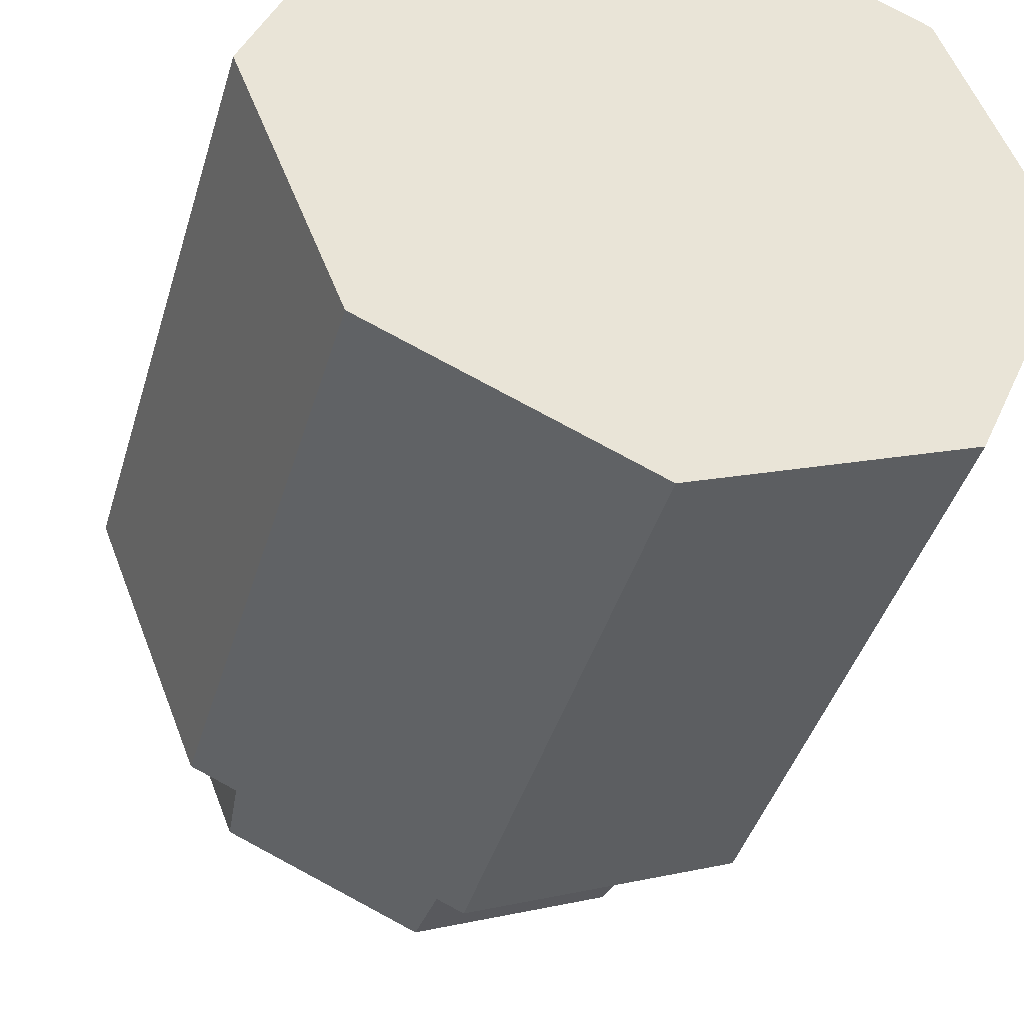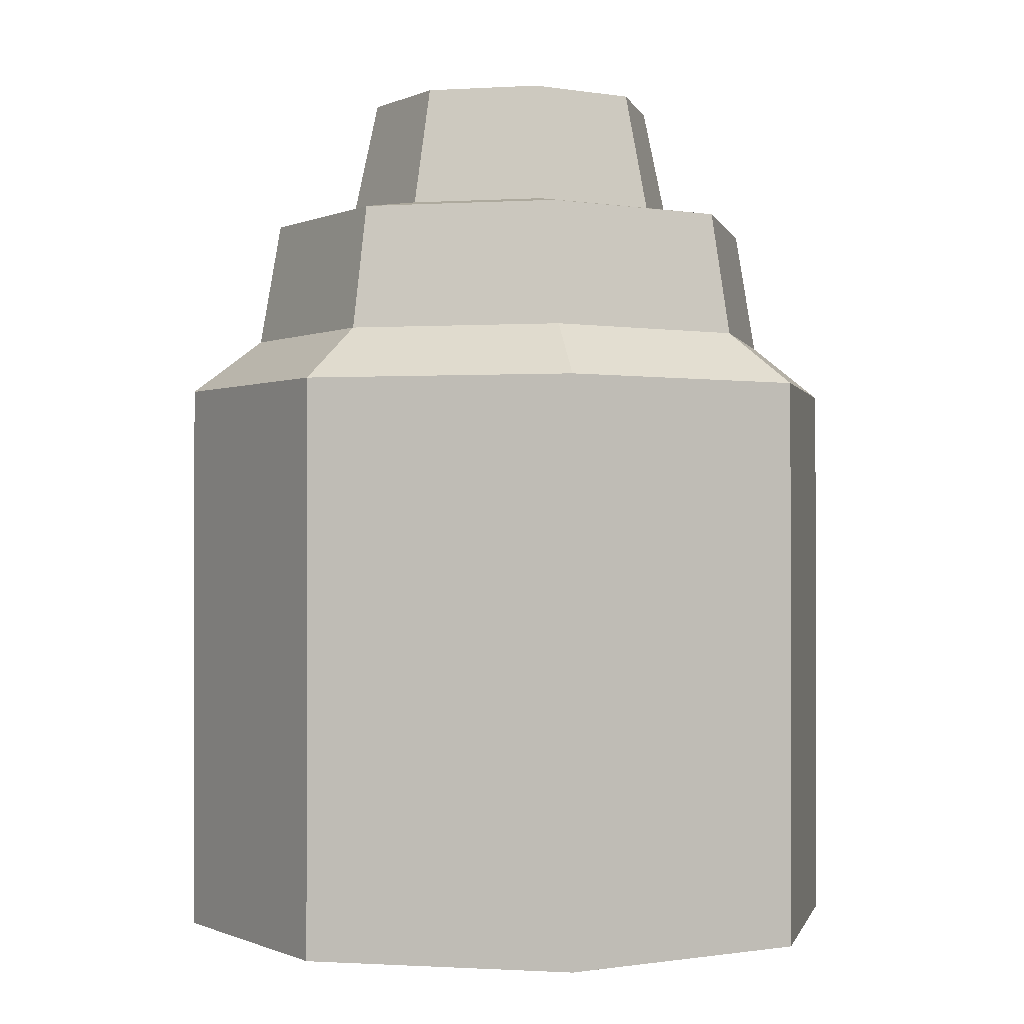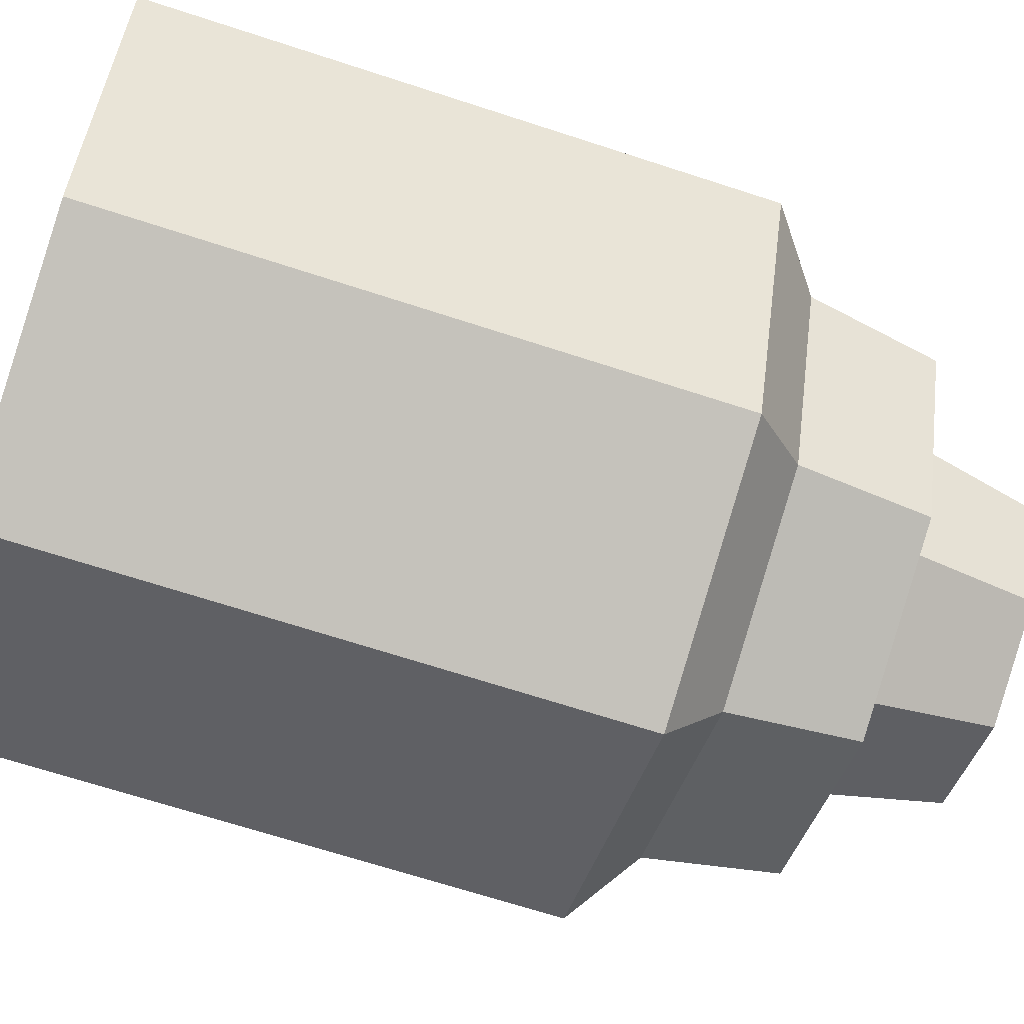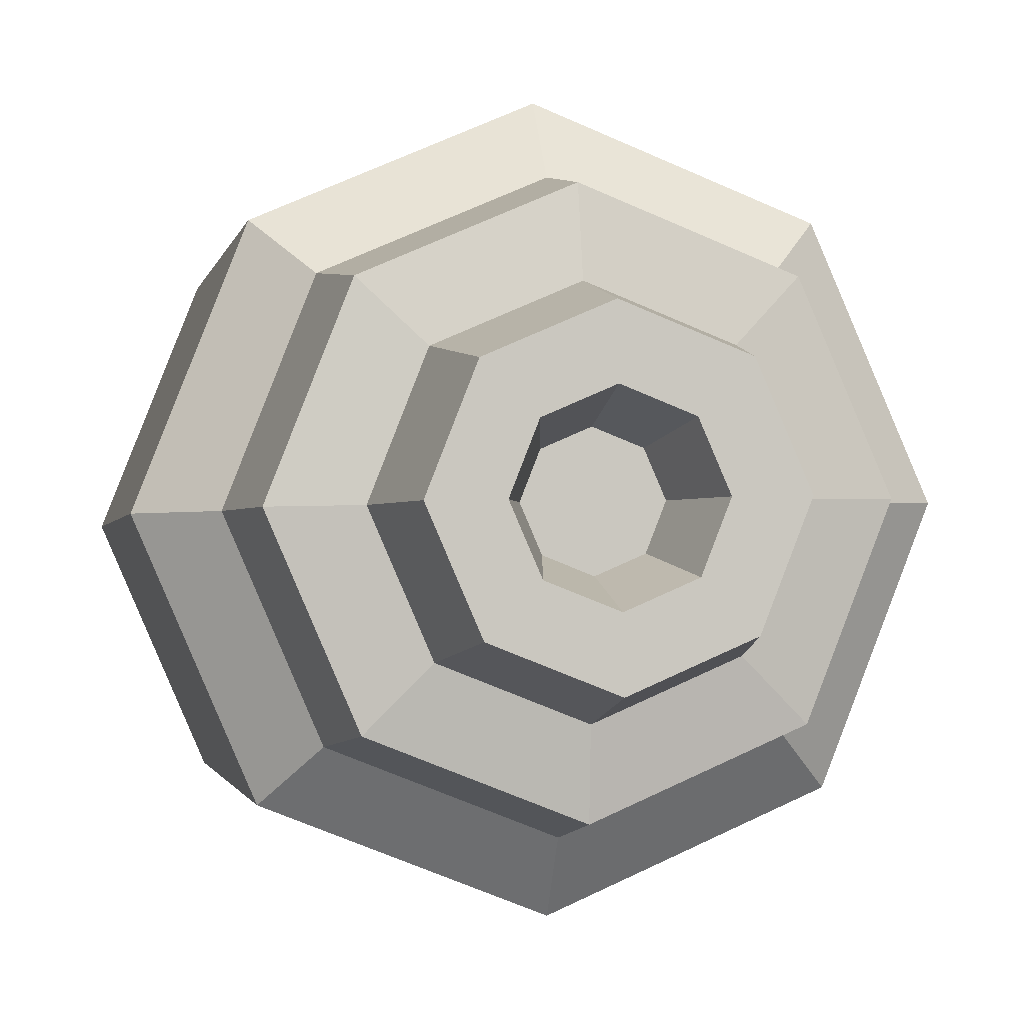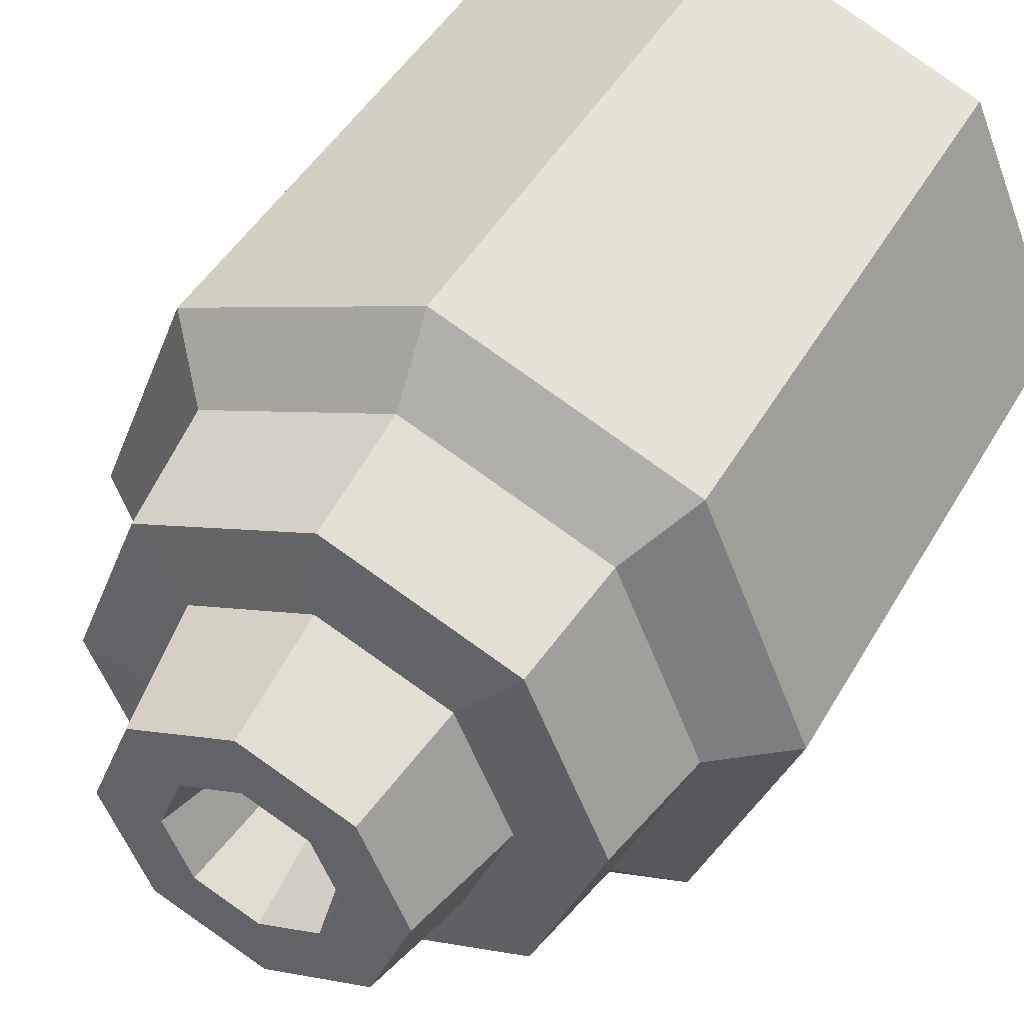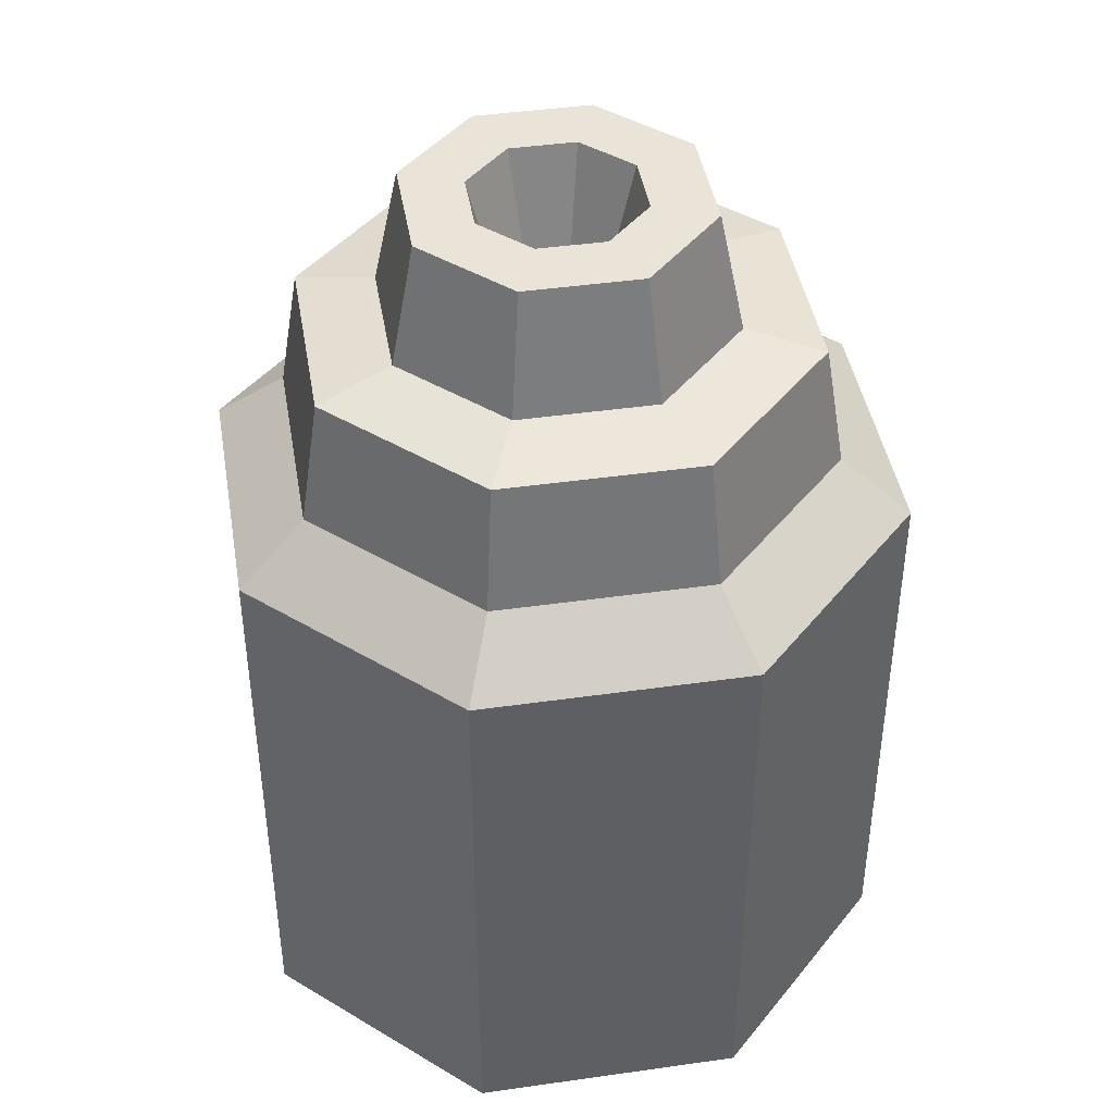
<metadata>
{"format":"obj","ext":"obj","renderer":"f3d","projection":"perspective","resolution":1024,"background":"white","views":[{"elev":-41.2,"azim":164.1,"up":"+Y"},{"elev":-0.6,"azim":-98.6,"up":"+Z"},{"elev":-67.3,"azim":-108.2,"up":"+Y"},{"elev":-1.4,"azim":-10.6,"up":"+Y"},{"elev":46.0,"azim":28.4,"up":"+Y"},{"elev":42.8,"azim":-121.1,"up":"+Z"}]}
</metadata>
<code>
g SM_Tool_Drill_Chuck_01
v -0.01929 0.01863 -0.03418
v -0.02681 -0.0004654 -0.03418
v -0.01863 -0.01929 -0.03418
v 0.0004654 -0.02681 -0.03418
v 0.01929 -0.01863 -0.03418
v 0.02681 0.0004654 -0.03418
v 0.01863 0.01929 -0.03418
v -0.0004655 0.02681 -0.03418
v -0.01415 0.01367 0.02381
v -0.01967 -0.0003415 0.02381
v -0.01367 -0.01415 0.02381
v 0.0003416 -0.01967 0.02381
v 0.01415 -0.01367 0.02381
v 0.01967 0.0003415 0.02381
v 0.01367 0.01415 0.02381
v -0.0003415 0.01967 0.02381
v 4.874e-09 2.855e-09 -0.03418
v -0.01929 0.01863 0.009957
v -0.02681 -0.0004654 0.009957
v -0.01863 -0.01929 0.009957
v 0.0004654 -0.02681 0.009957
v 0.01929 -0.01863 0.009957
v 0.02681 0.0004654 0.009957
v 0.01863 0.01929 0.009957
v -0.0004655 0.02681 0.009957
v -0.01533 0.01481 0.01415
v -0.00037 0.02131 0.01415
v 0.01481 0.01533 0.01415
v 0.02131 0.00037 0.01415
v 0.01533 -0.01481 0.01415
v 0.00037 -0.02131 0.01415
v -0.01481 -0.01533 0.01415
v -0.02131 -0.00037 0.01415
v -0.009723 0.009392 0.02482
v -0.01352 -0.0002346 0.02482
v -0.009392 -0.009723 0.02482
v 0.0002346 -0.01352 0.02482
v 0.009723 -0.009392 0.02482
v 0.01352 0.0002346 0.02482
v 0.009392 0.009723 0.02482
v -0.0002346 0.01352 0.02482
v -0.008284 0.008002 0.03418
v -0.01152 -0.0001999 0.03418
v -0.008002 -0.008284 0.03418
v 0.0001999 -0.01152 0.03418
v 0.008285 -0.008002 0.03418
v 0.01152 0.0001999 0.03418
v 0.008002 0.008284 0.03418
v -0.0001999 0.01152 0.03418
v -0.004747 0.004585 0.03418
v -0.006599 -0.0001146 0.03418
v -0.004585 -0.004747 0.03418
v 0.0001145 -0.006599 0.03418
v 0.004747 -0.004585 0.03418
v 0.006599 0.0001145 0.03418
v 0.004585 0.004747 0.03418
v -0.0001145 0.006599 0.03418
v -0.003248 0.003137 0.02657
v -0.004515 -7.839e-05 0.02657
v 6.066e-09 2.855e-09 0.02657
v -0.003137 -0.003248 0.02657
v 7.841e-05 -0.004515 0.02657
v 0.003248 -0.003137 0.02657
v 0.004515 7.838e-05 0.02657
v 0.003137 0.003248 0.02657
v -7.832e-05 0.004515 0.02657
v -0.02681 -0.0004654 0.009957
v -0.02131 -0.00037 0.01415
v -0.01863 -0.01929 0.009957
v -0.01481 -0.01533 0.01415
v 0.0004654 -0.02681 0.009957
v 0.00037 -0.02131 0.01415
v 0.01929 -0.01863 0.009957
v 0.01533 -0.01481 0.01415
v 0.02681 0.0004654 0.009957
v 0.02131 0.00037 0.01415
v 0.01863 0.01929 0.009957
v 0.01481 0.01533 0.01415
v -0.0004655 0.02681 0.009957
v -0.00037 0.02131 0.01415
v -0.01533 0.01481 0.01415
v -0.01929 0.01863 0.009957
v -0.01929 0.01863 -0.03418
v -0.01929 0.01863 0.009957
v -0.02681 -0.0004654 0.009957
v -0.02681 -0.0004654 -0.03418
v -0.02681 -0.0004654 -0.03418
v -0.02681 -0.0004654 0.009957
v -0.01863 -0.01929 0.009957
v -0.01863 -0.01929 -0.03418
v -0.01863 -0.01929 -0.03418
v -0.01863 -0.01929 0.009957
v 0.0004654 -0.02681 0.009957
v 0.0004654 -0.02681 -0.03418
v 0.0004654 -0.02681 -0.03418
v 0.0004654 -0.02681 0.009957
v 0.01929 -0.01863 0.009957
v 0.01929 -0.01863 -0.03418
v 0.01929 -0.01863 -0.03418
v 0.01929 -0.01863 0.009957
v 0.02681 0.0004654 0.009957
v 0.02681 0.0004654 -0.03418
v 0.02681 0.0004654 -0.03418
v 0.02681 0.0004654 0.009957
v 0.01863 0.01929 0.009957
v 0.01863 0.01929 -0.03418
v 0.01863 0.01929 -0.03418
v 0.01863 0.01929 0.009957
v -0.0004655 0.02681 0.009957
v -0.0004655 0.02681 -0.03418
v -0.0004655 0.02681 -0.03418
v -0.0004655 0.02681 0.009957
v -0.01929 0.01863 0.009957
v -0.01929 0.01863 -0.03418
v -0.00037 0.02131 0.01415
v -0.01533 0.01481 0.01415
v 0.01481 0.01533 0.01415
v -0.0003415 0.01967 0.02381
v -0.00037 0.02131 0.01415
v 0.02131 0.00037 0.01415
v 0.01367 0.01415 0.02381
v 0.01481 0.01533 0.01415
v 0.01533 -0.01481 0.01415
v 0.01967 0.0003415 0.02381
v 0.02131 0.00037 0.01415
v 0.00037 -0.02131 0.01415
v 0.01415 -0.01367 0.02381
v 0.01533 -0.01481 0.01415
v -0.01481 -0.01533 0.01415
v 0.0003416 -0.01967 0.02381
v 0.00037 -0.02131 0.01415
v -0.02131 -0.00037 0.01415
v -0.01367 -0.01415 0.02381
v -0.01481 -0.01533 0.01415
v -0.01533 0.01481 0.01415
v -0.01415 0.01367 0.02381
v -0.01967 -0.0003415 0.02381
v -0.02131 -0.00037 0.01415
v -0.01415 0.01367 0.02381
v -0.01967 -0.0003415 0.02381
v -0.01967 -0.0003415 0.02381
v -0.01352 -0.0002346 0.02482
v -0.01367 -0.01415 0.02381
v -0.01367 -0.01415 0.02381
v -0.009392 -0.009723 0.02482
v 0.0003416 -0.01967 0.02381
v 0.0003416 -0.01967 0.02381
v 0.0002346 -0.01352 0.02482
v 0.01415 -0.01367 0.02381
v 0.01415 -0.01367 0.02381
v 0.009723 -0.009392 0.02482
v 0.01967 0.0003415 0.02381
v 0.01967 0.0003415 0.02381
v 0.01352 0.0002346 0.02482
v 0.01367 0.01415 0.02381
v 0.01367 0.01415 0.02381
v 0.009392 0.009723 0.02482
v -0.0003415 0.01967 0.02381
v -0.0003415 0.01967 0.02381
v -0.0002346 0.01352 0.02482
v -0.009723 0.009392 0.02482
v -0.01415 0.01367 0.02381
v -0.009723 0.009392 0.02482
v -0.01352 -0.0002346 0.02482
v -0.01352 -0.0002346 0.02482
v -0.01152 -0.0001999 0.03418
v -0.009392 -0.009723 0.02482
v -0.009392 -0.009723 0.02482
v -0.008002 -0.008284 0.03418
v 0.0002346 -0.01352 0.02482
v 0.0002346 -0.01352 0.02482
v 0.0001999 -0.01152 0.03418
v 0.009723 -0.009392 0.02482
v 0.009723 -0.009392 0.02482
v 0.008285 -0.008002 0.03418
v 0.01352 0.0002346 0.02482
v 0.01352 0.0002346 0.02482
v 0.01152 0.0001999 0.03418
v 0.009392 0.009723 0.02482
v 0.009392 0.009723 0.02482
v 0.008002 0.008284 0.03418
v -0.0002346 0.01352 0.02482
v -0.0002346 0.01352 0.02482
v -0.0001999 0.01152 0.03418
v -0.008284 0.008002 0.03418
v -0.009723 0.009392 0.02482
v -0.008284 0.008002 0.03418
v -0.01152 -0.0001999 0.03418
v -0.008002 -0.008284 0.03418
v 0.0001999 -0.01152 0.03418
v 0.008285 -0.008002 0.03418
v 0.01152 0.0001999 0.03418
v 0.008002 0.008284 0.03418
v -0.0001999 0.01152 0.03418
v -0.004747 0.004585 0.03418
v -0.003248 0.003137 0.02657
v -0.004515 -7.839e-05 0.02657
v -0.006599 -0.0001146 0.03418
v -0.006599 -0.0001146 0.03418
v -0.004515 -7.839e-05 0.02657
v -0.003137 -0.003248 0.02657
v -0.004585 -0.004747 0.03418
v -0.004585 -0.004747 0.03418
v -0.003137 -0.003248 0.02657
v 7.841e-05 -0.004515 0.02657
v 0.0001145 -0.006599 0.03418
v 0.0001145 -0.006599 0.03418
v 7.841e-05 -0.004515 0.02657
v 0.003248 -0.003137 0.02657
v 0.004747 -0.004585 0.03418
v 0.004747 -0.004585 0.03418
v 0.003248 -0.003137 0.02657
v 0.004515 7.838e-05 0.02657
v 0.006599 0.0001145 0.03418
v 0.006599 0.0001145 0.03418
v 0.004515 7.838e-05 0.02657
v 0.003137 0.003248 0.02657
v 0.004585 0.004747 0.03418
v 0.004585 0.004747 0.03418
v 0.003137 0.003248 0.02657
v -7.832e-05 0.004515 0.02657
v -0.0001145 0.006599 0.03418
v -0.0001145 0.006599 0.03418
v -7.832e-05 0.004515 0.02657
v -0.003248 0.003137 0.02657
v -0.004747 0.004585 0.03418
g SM_Tool_Drill_Chuck_01_0
f 33 26 18
f 19 33 18
f 32 68 67
f 20 32 67
f 31 70 69
f 21 31 69
f 30 72 71
f 22 30 71
f 29 74 73
f 23 29 73
f 28 76 75
f 24 28 75
f 27 78 77
f 25 27 77
f 81 80 79
f 82 81 79
f 85 84 83
f 86 85 83
f 89 88 87
f 90 89 87
f 93 92 91
f 94 93 91
f 97 96 95
f 98 97 95
f 101 100 99
f 102 101 99
f 105 104 103
f 106 105 103
f 109 108 107
f 110 109 107
f 113 112 111
f 114 113 111
f 9 16 115
f 116 9 115
f 118 15 117
f 119 118 117
f 121 14 120
f 122 121 120
f 124 13 123
f 125 124 123
f 127 12 126
f 128 127 126
f 130 11 129
f 131 130 129
f 133 10 132
f 134 133 132
f 137 136 135
f 138 137 135
f 35 34 139
f 140 35 139
f 36 142 141
f 143 36 141
f 37 145 144
f 146 37 144
f 38 148 147
f 149 38 147
f 39 151 150
f 152 39 150
f 40 154 153
f 155 40 153
f 41 157 156
f 158 41 156
f 161 160 159
f 162 161 159
f 43 42 163
f 164 43 163
f 44 166 165
f 167 44 165
f 45 169 168
f 170 45 168
f 46 172 171
f 173 46 171
f 47 175 174
f 176 47 174
f 48 178 177
f 179 48 177
f 49 181 180
f 182 49 180
f 185 184 183
f 186 185 183
f 197 196 195
f 198 197 195
f 201 200 199
f 202 201 199
f 205 204 203
f 206 205 203
f 209 208 207
f 210 209 207
f 213 212 211
f 214 213 211
f 217 216 215
f 218 217 215
f 221 220 219
f 222 221 219
f 225 224 223
f 226 225 223
f 1 17 2
f 2 17 3
f 8 17 1
f 3 17 4
f 7 17 8
f 4 17 5
f 6 17 7
f 5 17 6
f 59 60 58
f 58 60 66
f 61 60 59
f 66 60 65
f 62 60 61
f 65 60 64
f 63 60 62
f 64 60 63
f 51 50 187
f 188 51 187
f 187 50 194
f 52 51 188
f 50 57 194
f 189 52 188
f 194 57 193
f 53 52 189
f 57 56 193
f 190 53 189
f 193 56 192
f 54 53 190
f 56 55 192
f 191 54 190
f 192 55 191
f 55 54 191

</code>
